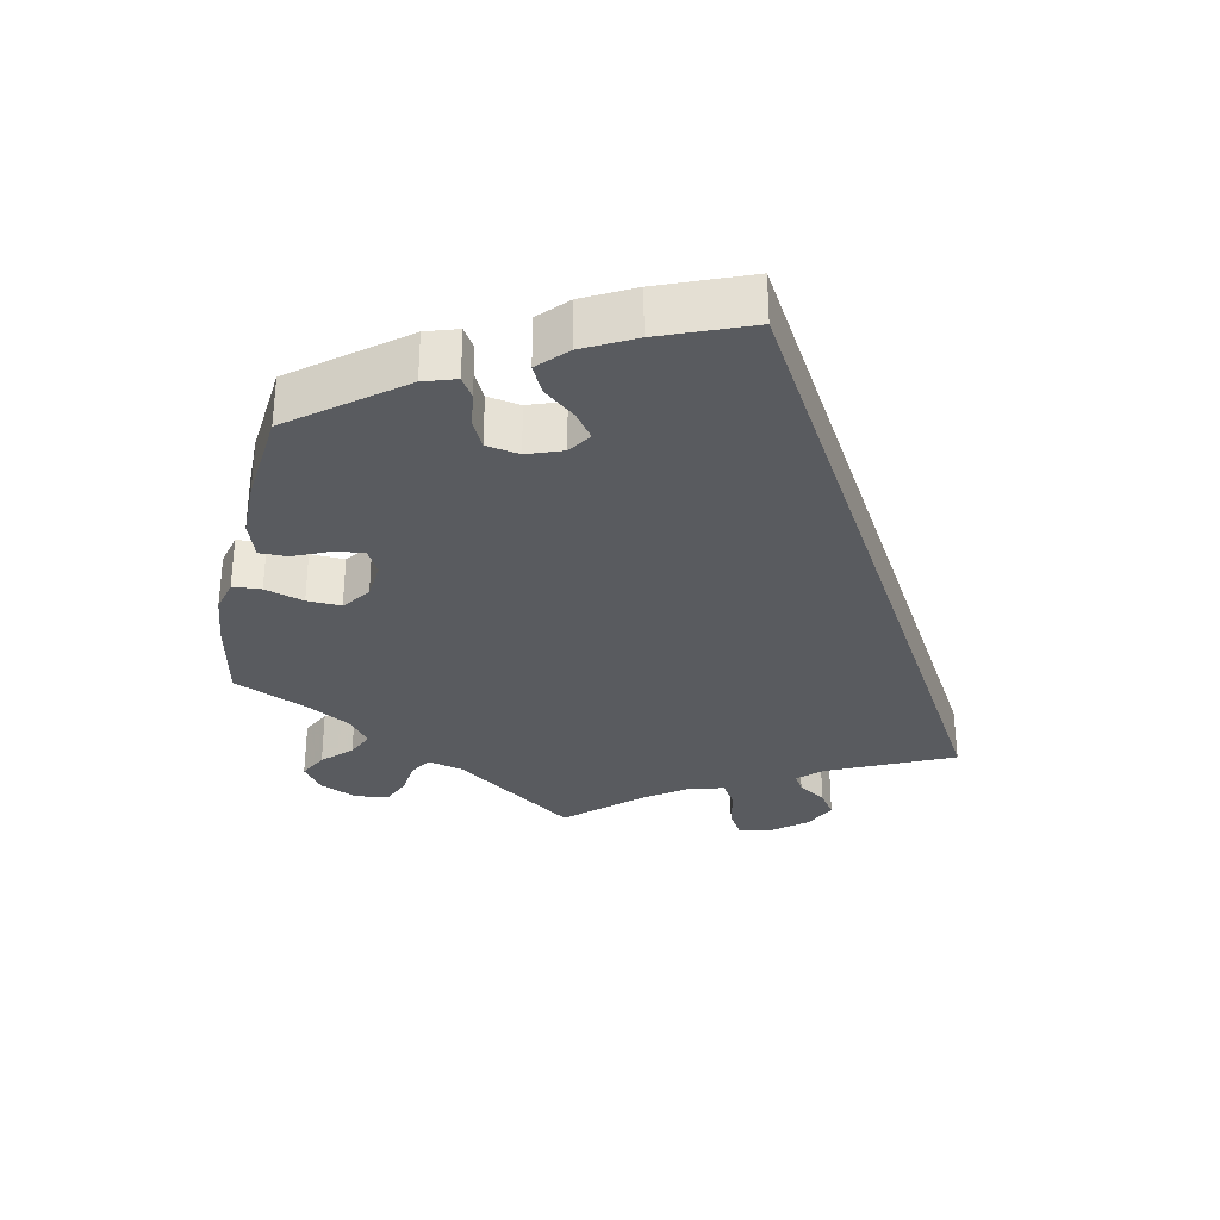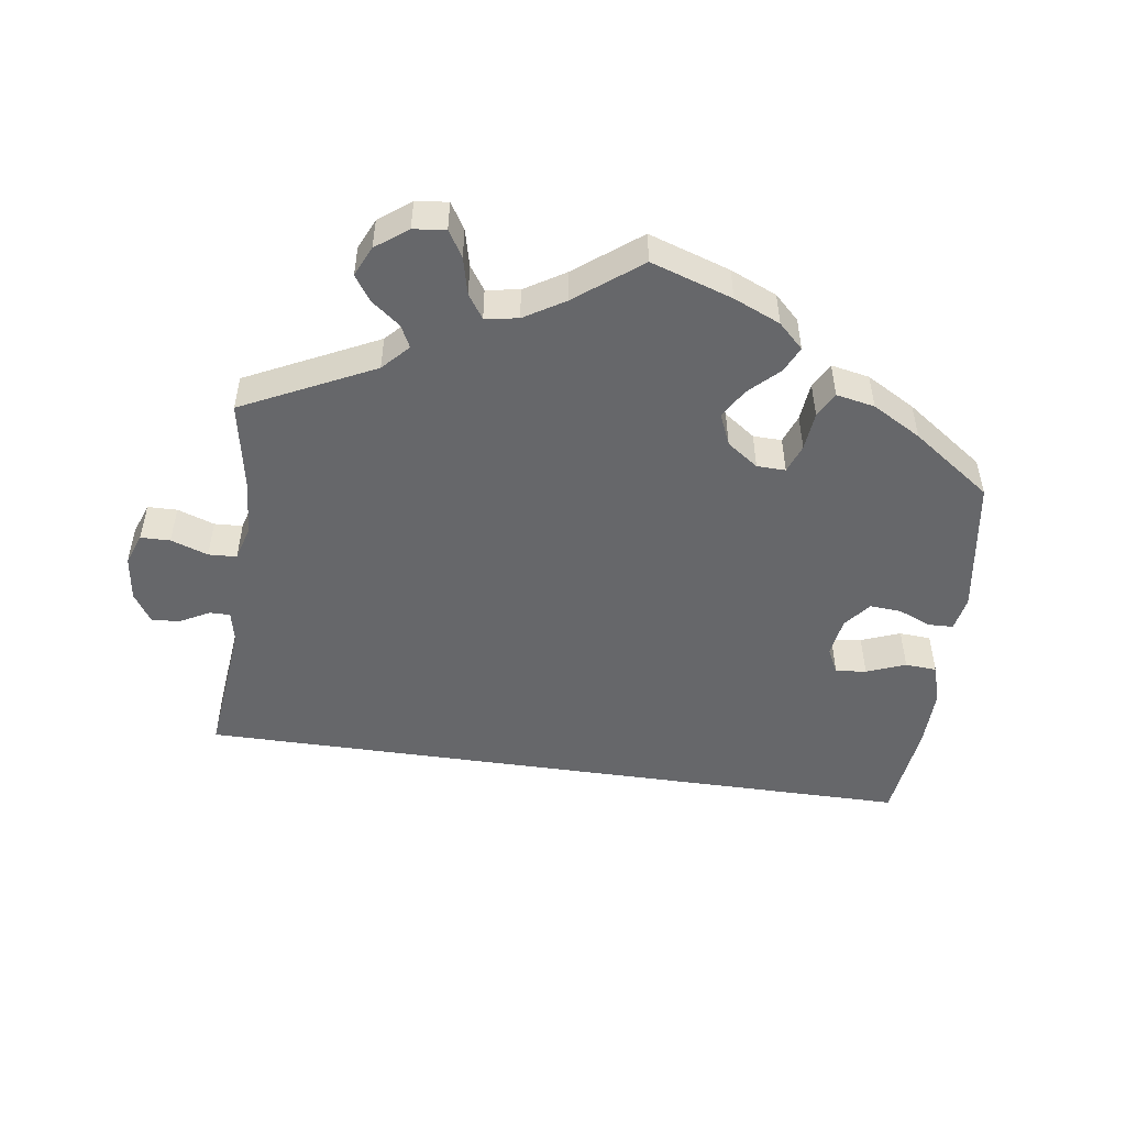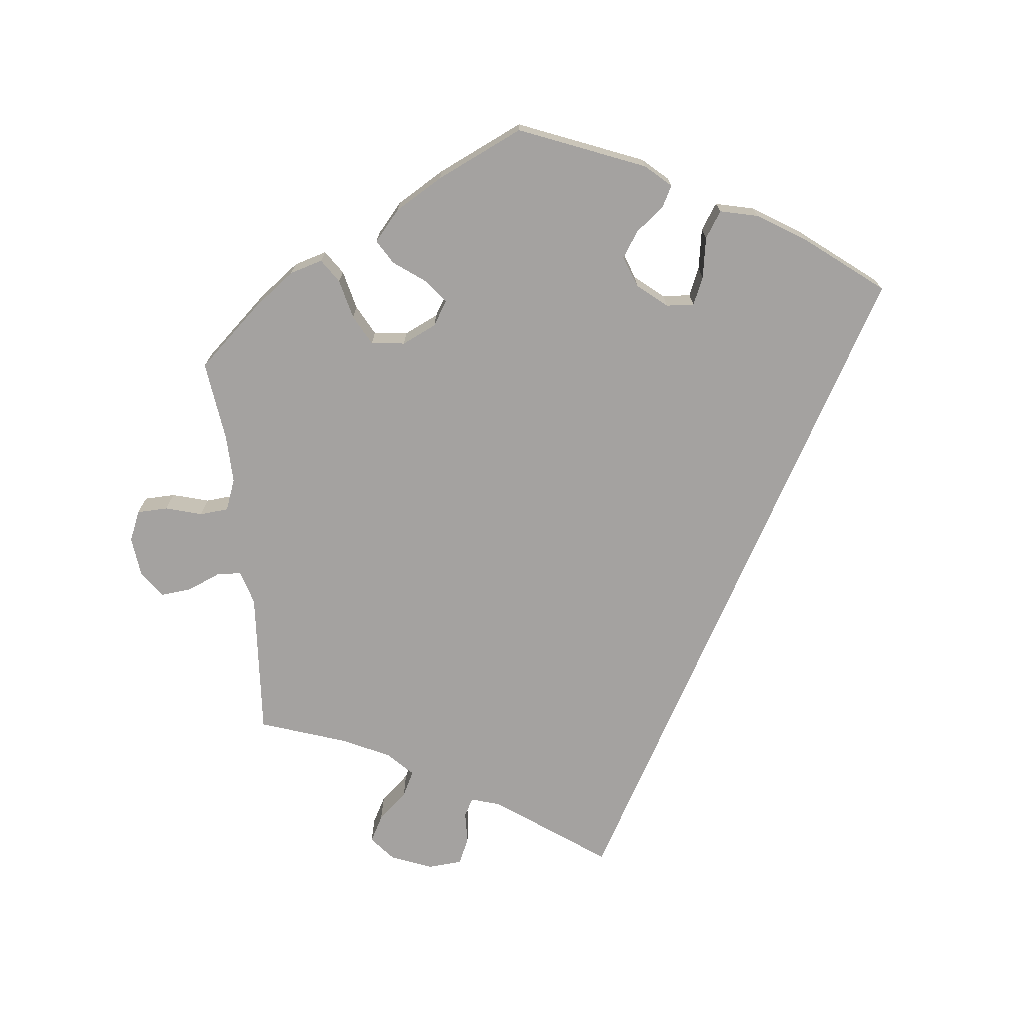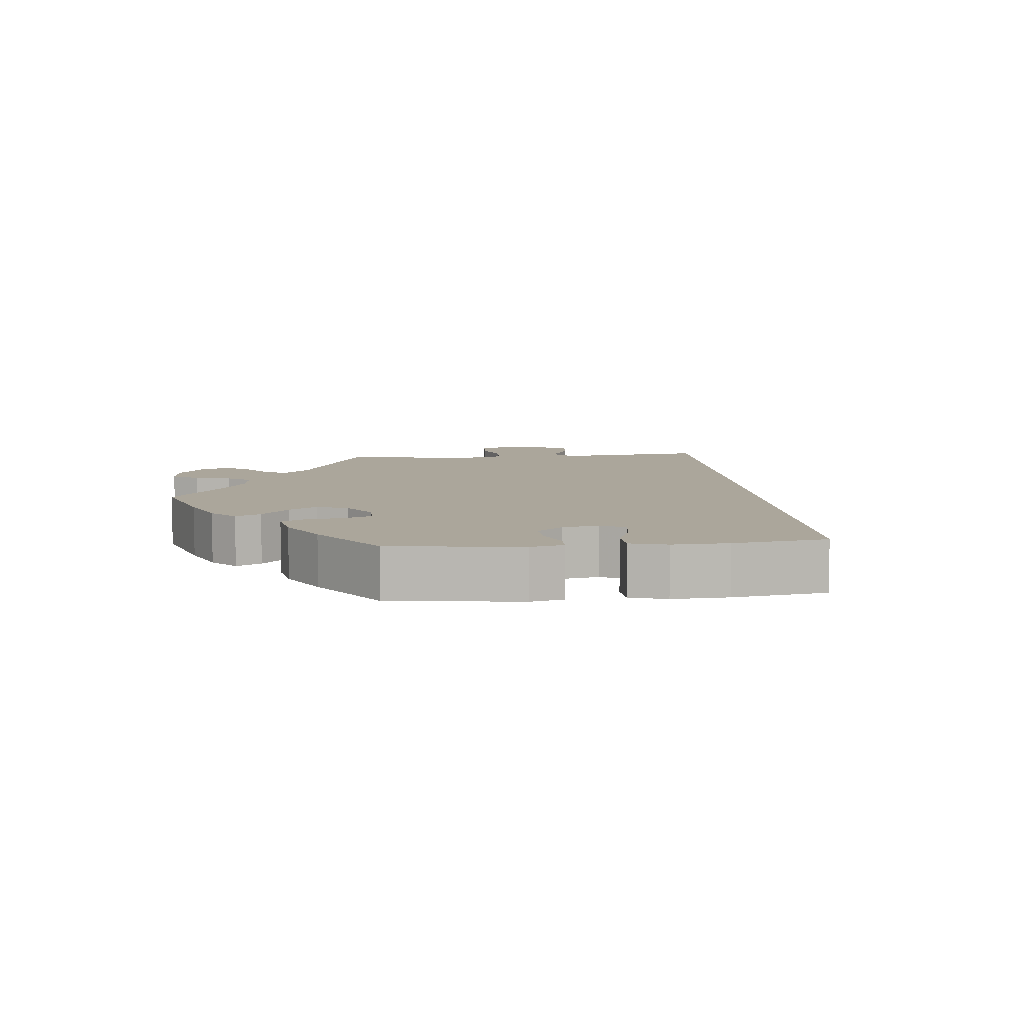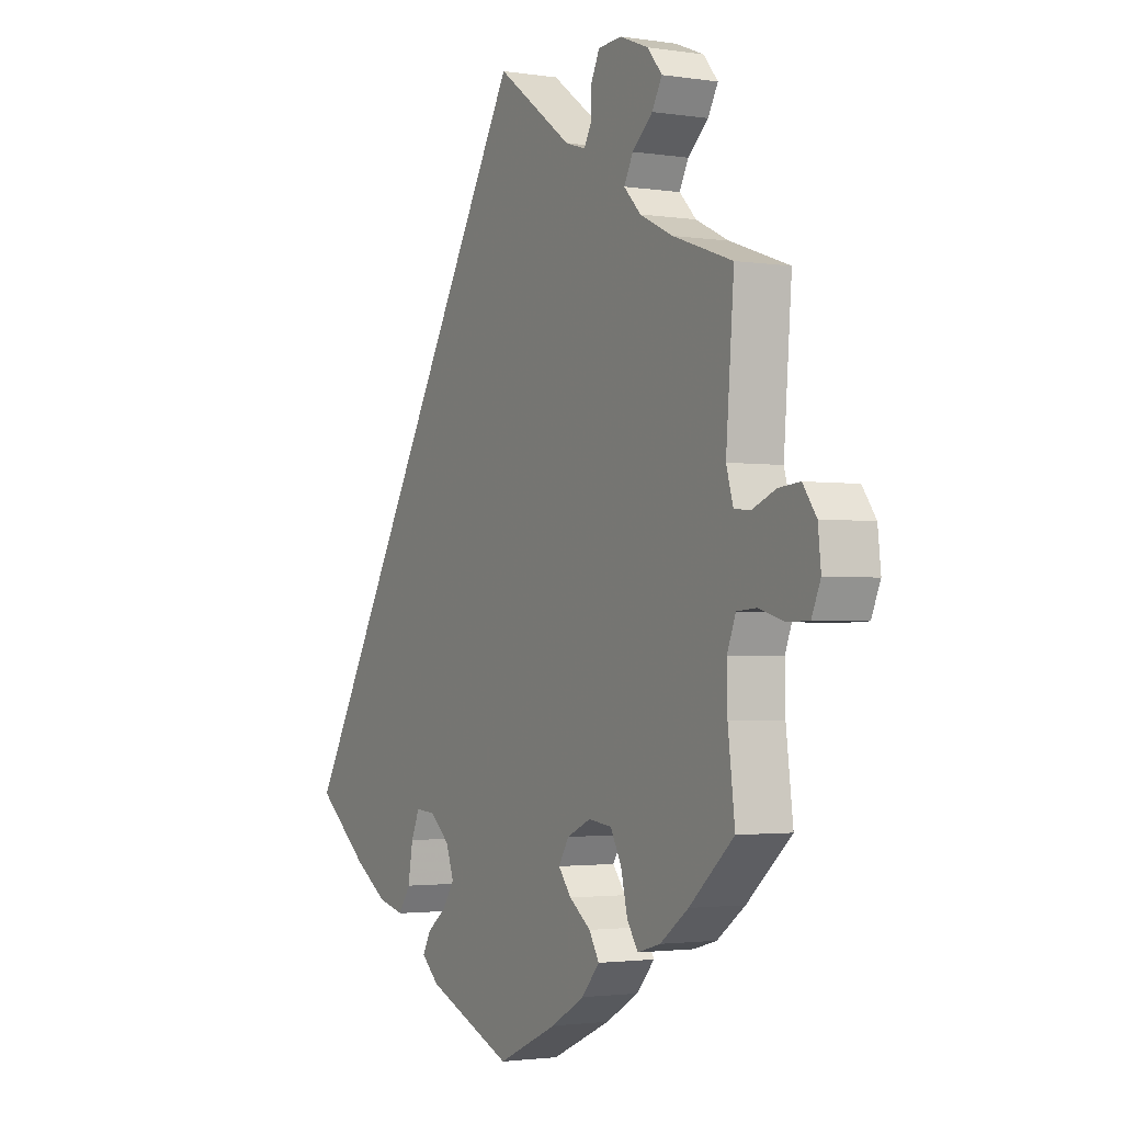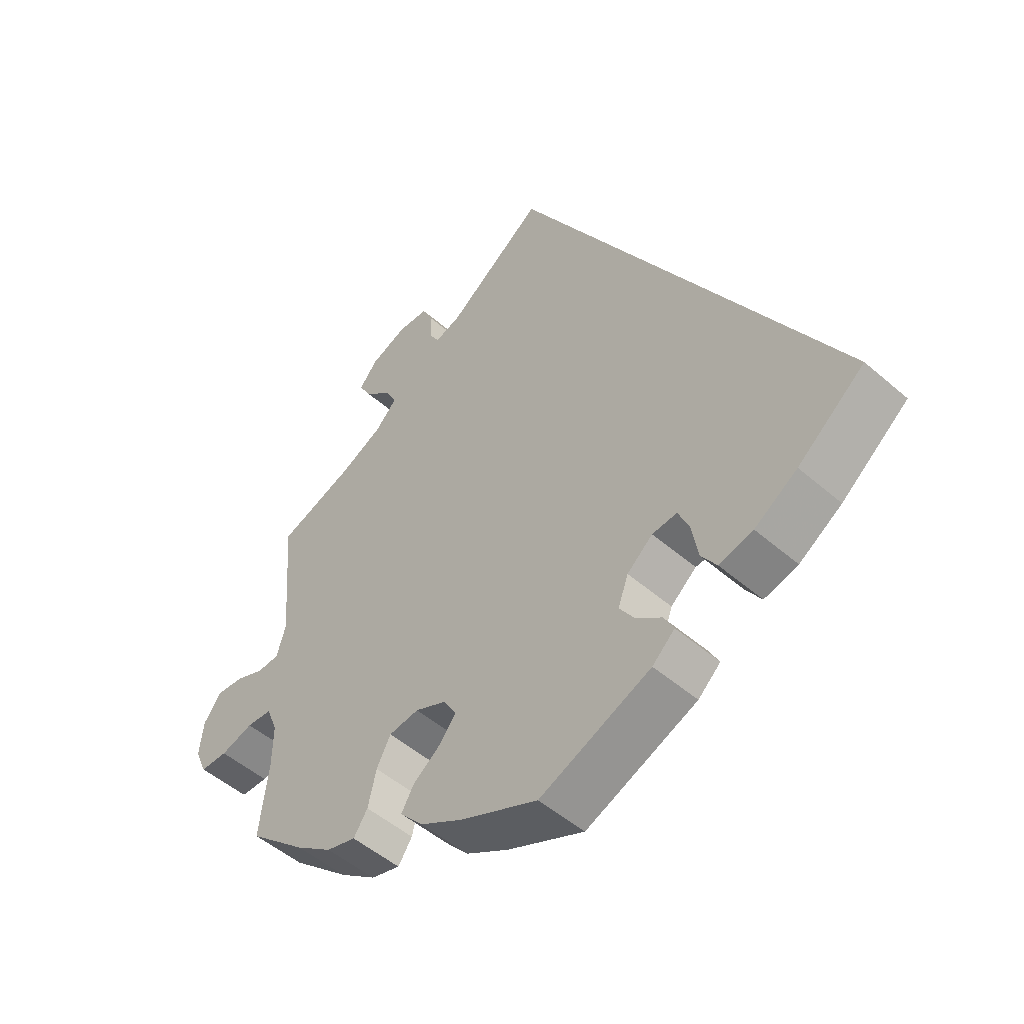
<metadata>
{"format":"obj","ext":"obj","renderer":"f3d","projection":"perspective","resolution":1024,"background":"white","views":[{"elev":-32.3,"azim":-131.7,"up":"+Y"},{"elev":-52.1,"azim":112.2,"up":"+Y"},{"elev":-72.7,"azim":-173.4,"up":"+Y"},{"elev":8.0,"azim":-155.8,"up":"+Y"},{"elev":-2.1,"azim":61.1,"up":"+Z"},{"elev":-50.5,"azim":-133.5,"up":"+Z"}]}
</metadata>
<code>
v 0.485 0.07 0.087
v 0.499 0.07 0.039
v 0.533 0.07 0.037
v 0.579 0.07 0.056
v 0.622 0.07 0.06
v 0.649 0.07 0.022
v 0.655 0.07 -0.033
v 0.637 0.07 -0.075
v 0.594 0.07 -0.076
v 0.543 0.07 -0.061
v 0.503 0.07 -0.064
v 0.486 0.07 -0.108
v 0.487 0.07 -0.174
v 0.501 0.07 -0.288
v 0.411 0.07 -0.368
v 0.354 0.07 -0.41
v 0.308 0.07 -0.423
v 0.286 0.07 -0.39
v 0.273 0.07 -0.335
v 0.251 0.07 -0.293
v 0.204 0.07 -0.287
v 0.156 0.07 -0.309
v 0.135 0.07 -0.343
v 0.161 0.07 -0.376
v 0.204 0.07 -0.408
v 0.224 0.07 -0.442
v 0.188 0.07 -0.483
v 0.121 0.07 -0.522
v 0 0.07 -0.577
v -0.174 0.07 -0.505
v -0.209 0.07 -0.473
v -0.193 0.07 -0.443
v -0.154 0.07 -0.413
v -0.13 0.07 -0.377
v -0.146 0.07 -0.333
v -0.186 0.07 -0.299
v -0.225 0.07 -0.296
v -0.242 0.07 -0.335
v -0.252 0.07 -0.392
v -0.276 0.07 -0.428
v -0.329 0.07 -0.415
v -0.396 0.07 -0.372
v -0.501 0.07 -0.288
v 0 0.07 0.578
v 0.152 0.07 0.468
v 0.193 0.07 0.455
v 0.207 0.07 0.48
v 0.209 0.07 0.525
v 0.226 0.07 0.561
v 0.274 0.07 0.564
v 0.331 0.07 0.541
v 0.36 0.07 0.506
v 0.34 0.07 0.47
v 0.299 0.07 0.434
v 0.281 0.07 0.399
v 0.315 0.07 0.364
v 0.381 0.07 0.332
v 0.501 0.07 0.29
v 0.485 0 0.087
v 0.499 0 0.039
v 0.533 0 0.037
v 0.579 0 0.056
v 0.622 0 0.06
v 0.649 0 0.022
v 0.655 0 -0.033
v 0.637 0 -0.075
v 0.594 0 -0.076
v 0.543 0 -0.061
v 0.503 0 -0.064
v 0.486 0 -0.108
v 0.487 0 -0.174
v 0.501 0 -0.288
v 0.411 0 -0.368
v 0.354 0 -0.41
v 0.308 0 -0.423
v 0.286 0 -0.39
v 0.273 0 -0.335
v 0.251 0 -0.293
v 0.204 0 -0.287
v 0.156 0 -0.309
v 0.135 0 -0.343
v 0.161 0 -0.376
v 0.204 0 -0.408
v 0.224 0 -0.442
v 0.188 0 -0.483
v 0.121 0 -0.522
v 0 0 -0.577
v -0.174 0 -0.505
v -0.209 0 -0.473
v -0.193 0 -0.443
v -0.154 0 -0.413
v -0.13 0 -0.377
v -0.146 0 -0.333
v -0.186 0 -0.299
v -0.225 0 -0.296
v -0.242 0 -0.335
v -0.252 0 -0.392
v -0.276 0 -0.428
v -0.329 0 -0.415
v -0.396 0 -0.372
v -0.501 0 -0.288
v 0 0 0.578
v 0.152 0 0.468
v 0.193 0 0.455
v 0.207 0 0.48
v 0.209 0 0.525
v 0.226 0 0.561
v 0.274 0 0.564
v 0.331 0 0.541
v 0.36 0 0.506
v 0.34 0 0.47
v 0.299 0 0.434
v 0.281 0 0.399
v 0.315 0 0.364
v 0.381 0 0.332
v 0.501 0 0.29
f 57 58 1
f 56 57 1 2
f 55 56 2
f 51 52 53 54
f 51 54 55
f 50 51 55
f 47 48 49 50
f 46 47 50 55
f 45 46 55 2
f 43 44 45 2
f 38 39 40 41
f 37 38 41 42
f 30 31 32 33
f 30 33 34
f 29 30 34
f 28 29 34 35
f 24 25 26 27
f 23 24 27 28
f 16 17 18 19
f 16 19 20
f 13 14 15 16
f 12 13 16 20
f 11 12 20 21
f 7 8 9 10
f 7 10 11
f 6 7 11
f 3 4 5 6
f 3 6 11
f 37 42 43 2
f 23 28 35 36
f 22 23 36
f 21 22 36 37
f 11 21 37
f 2 3 11 37
f 59 116 115
f 60 59 115 114
f 60 114 113
f 112 111 110 109
f 113 112 109
f 113 109 108
f 108 107 106 105
f 113 108 105 104
f 60 113 104 103
f 60 103 102 101
f 99 98 97 96
f 100 99 96 95
f 91 90 89 88
f 92 91 88
f 92 88 87
f 93 92 87 86
f 85 84 83 82
f 86 85 82 81
f 77 76 75 74
f 78 77 74
f 74 73 72 71
f 78 74 71 70
f 79 78 70 69
f 68 67 66 65
f 69 68 65
f 69 65 64
f 64 63 62 61
f 69 64 61
f 60 101 100 95
f 94 93 86 81
f 94 81 80
f 95 94 80 79
f 95 79 69
f 95 69 61 60
f 1 59 60 2
f 2 60 61 3
f 3 61 62 4
f 4 62 63 5
f 5 63 64 6
f 6 64 65 7
f 7 65 66 8
f 8 66 67 9
f 9 67 68 10
f 10 68 69 11
f 11 69 70 12
f 12 70 71 13
f 13 71 72 14
f 14 72 73 15
f 15 73 74 16
f 16 74 75 17
f 17 75 76 18
f 18 76 77 19
f 19 77 78 20
f 20 78 79 21
f 21 79 80 22
f 22 80 81 23
f 23 81 82 24
f 24 82 83 25
f 25 83 84 26
f 26 84 85 27
f 27 85 86 28
f 28 86 87 29
f 29 87 88 30
f 30 88 89 31
f 31 89 90 32
f 32 90 91 33
f 33 91 92 34
f 34 92 93 35
f 35 93 94 36
f 36 94 95 37
f 37 95 96 38
f 38 96 97 39
f 39 97 98 40
f 40 98 99 41
f 41 99 100 42
f 42 100 101 43
f 43 101 102 44
f 44 102 103 45
f 45 103 104 46
f 46 104 105 47
f 47 105 106 48
f 48 106 107 49
f 49 107 108 50
f 50 108 109 51
f 51 109 110 52
f 52 110 111 53
f 53 111 112 54
f 54 112 113 55
f 55 113 114 56
f 56 114 115 57
f 57 115 116 58
f 58 116 59 1

</code>
